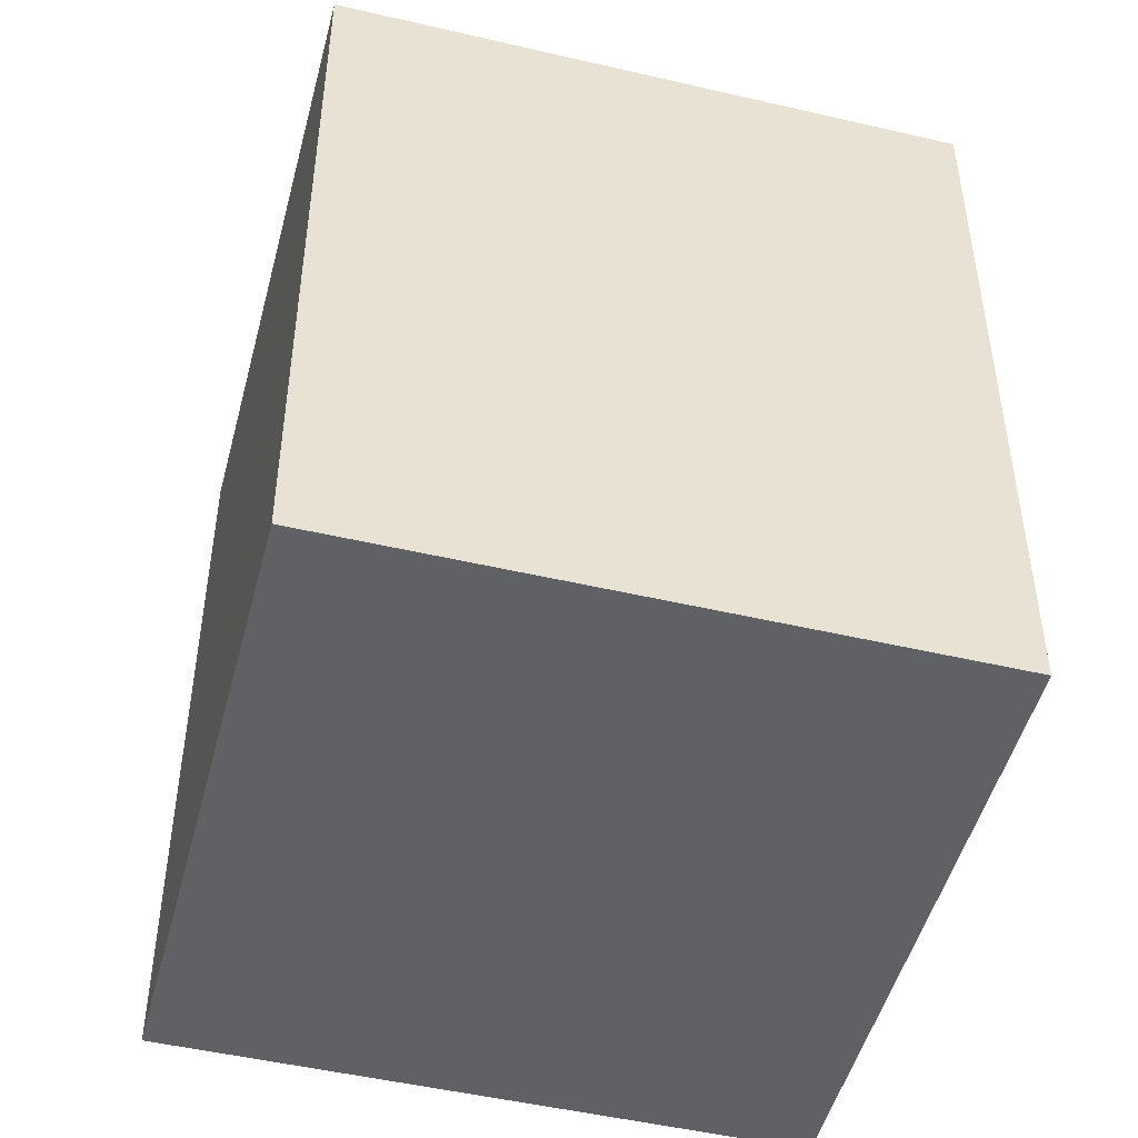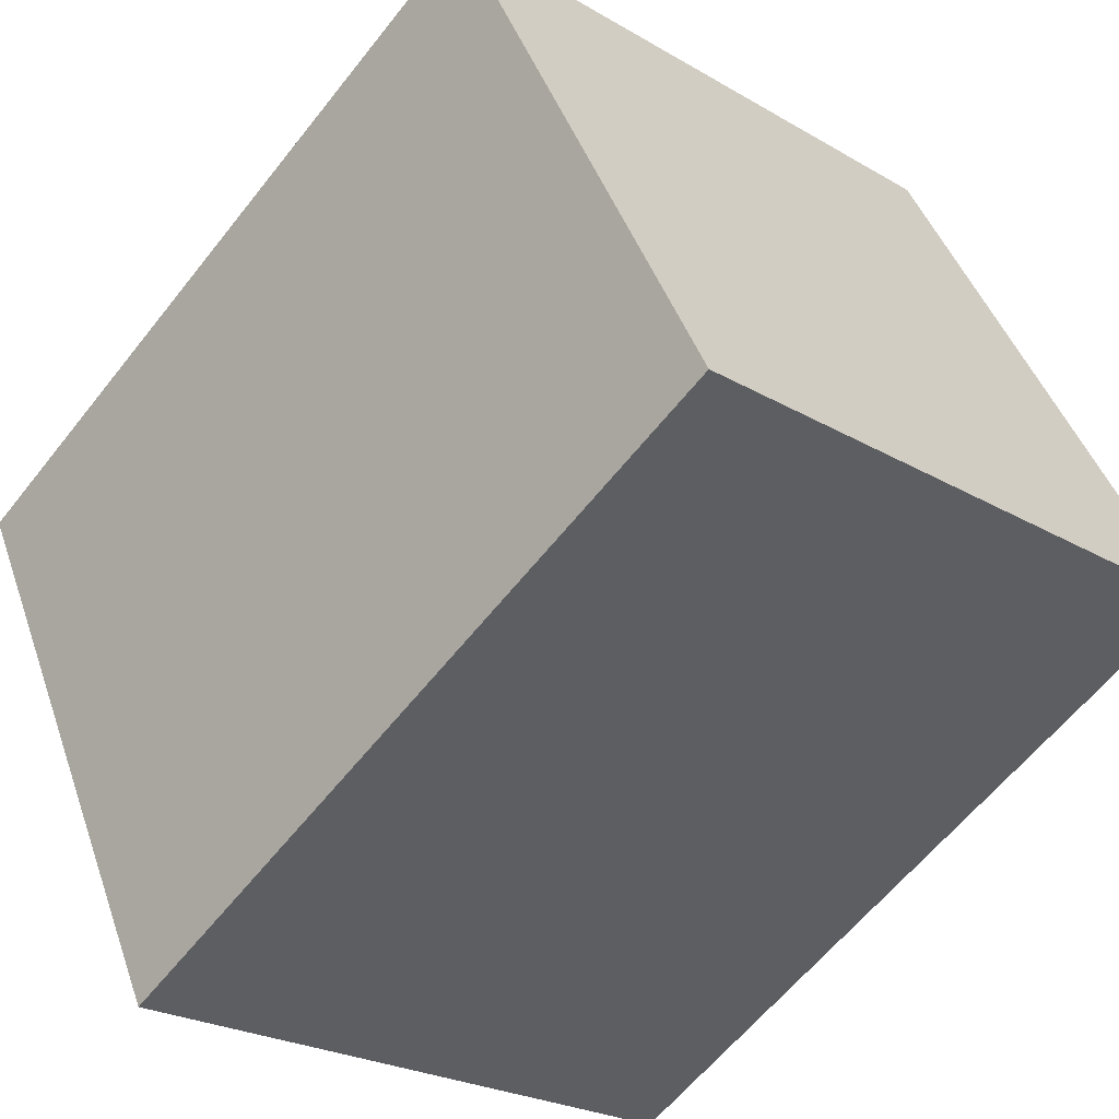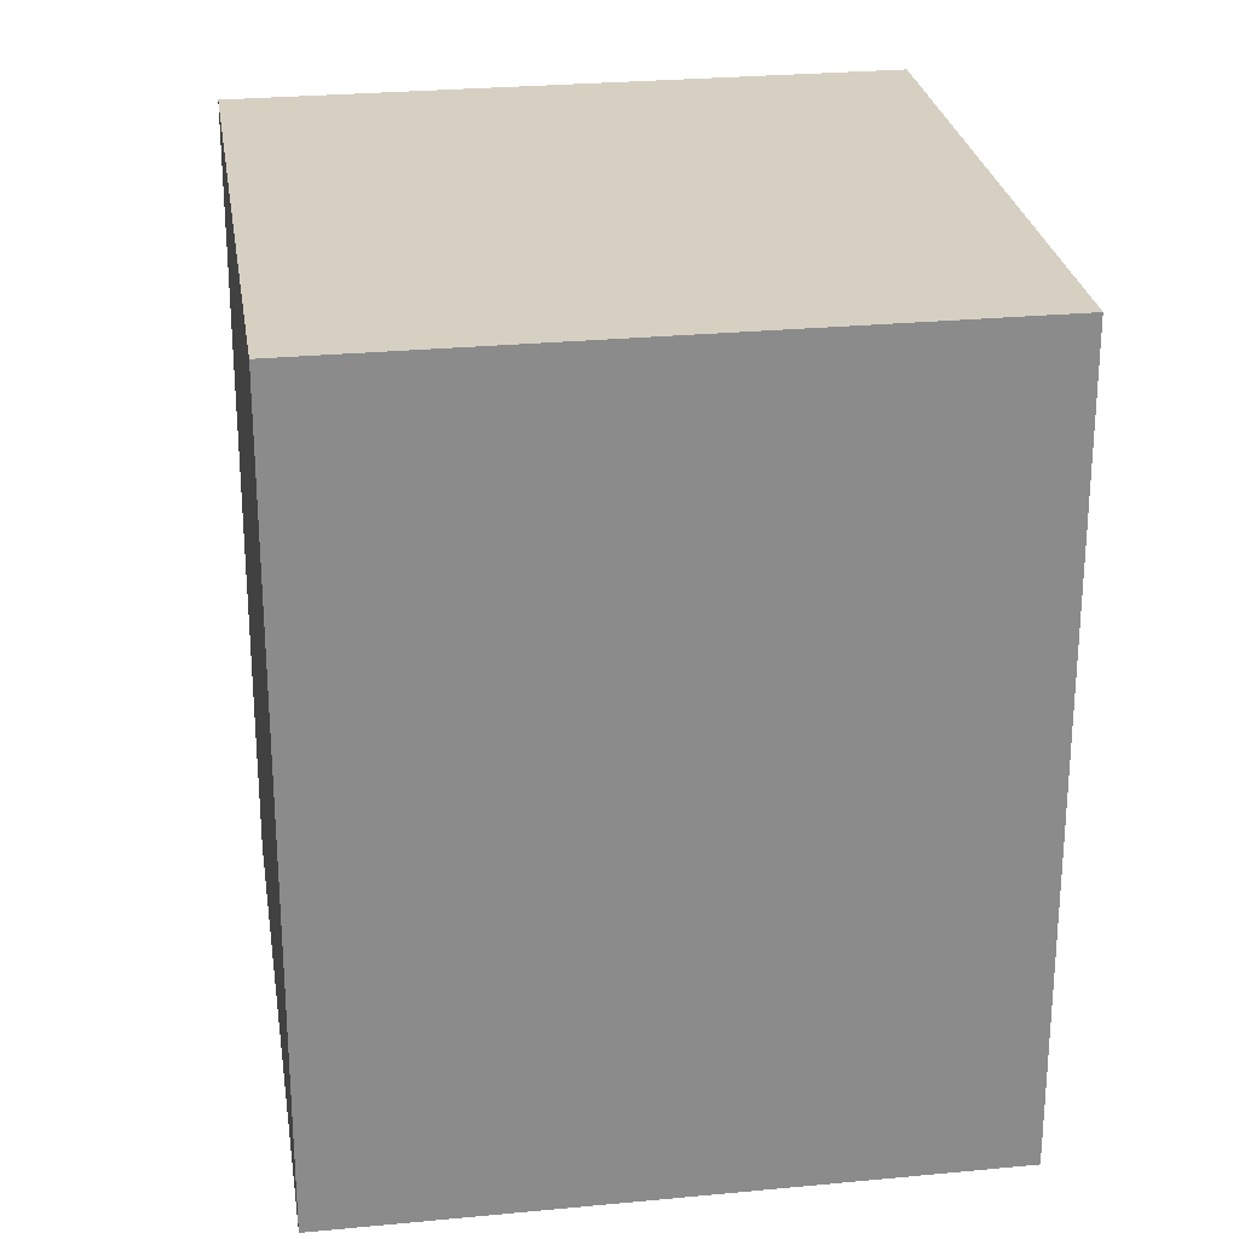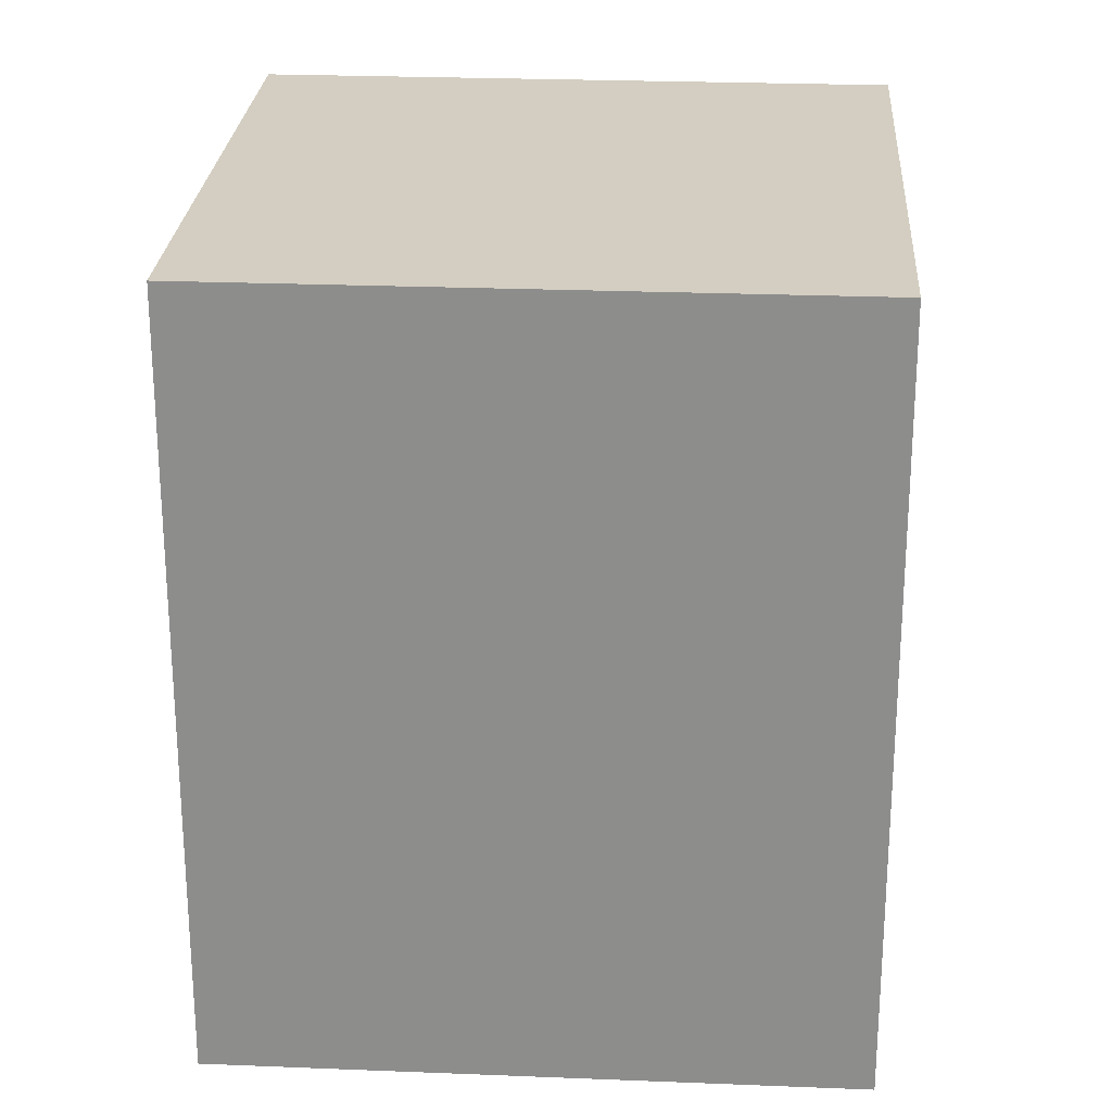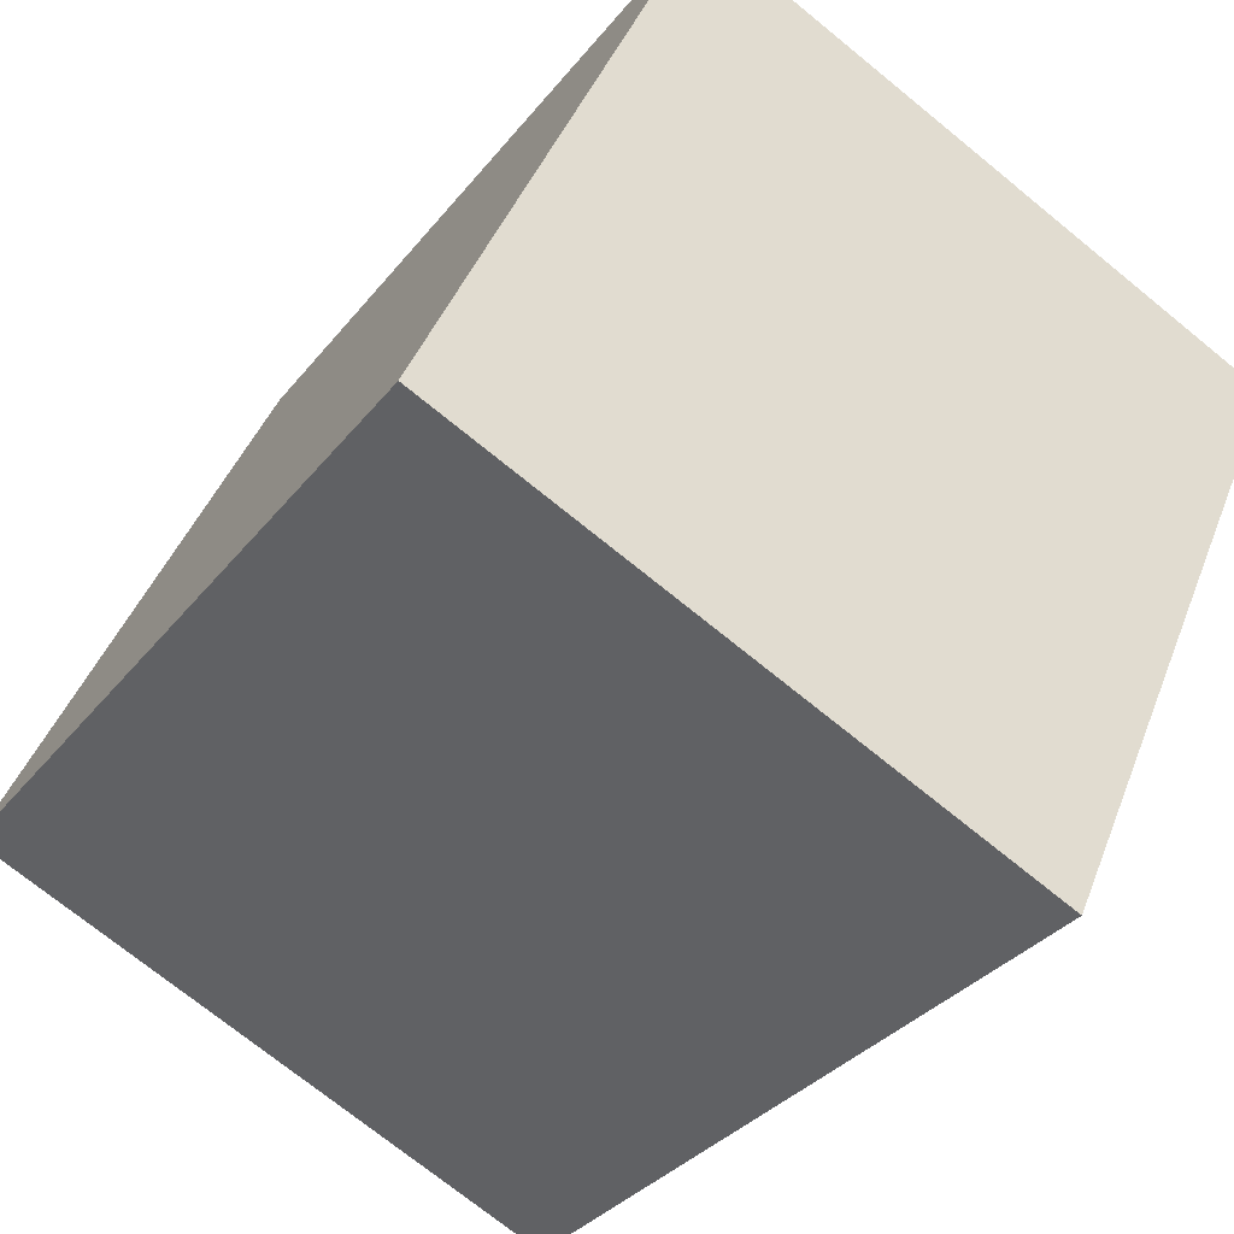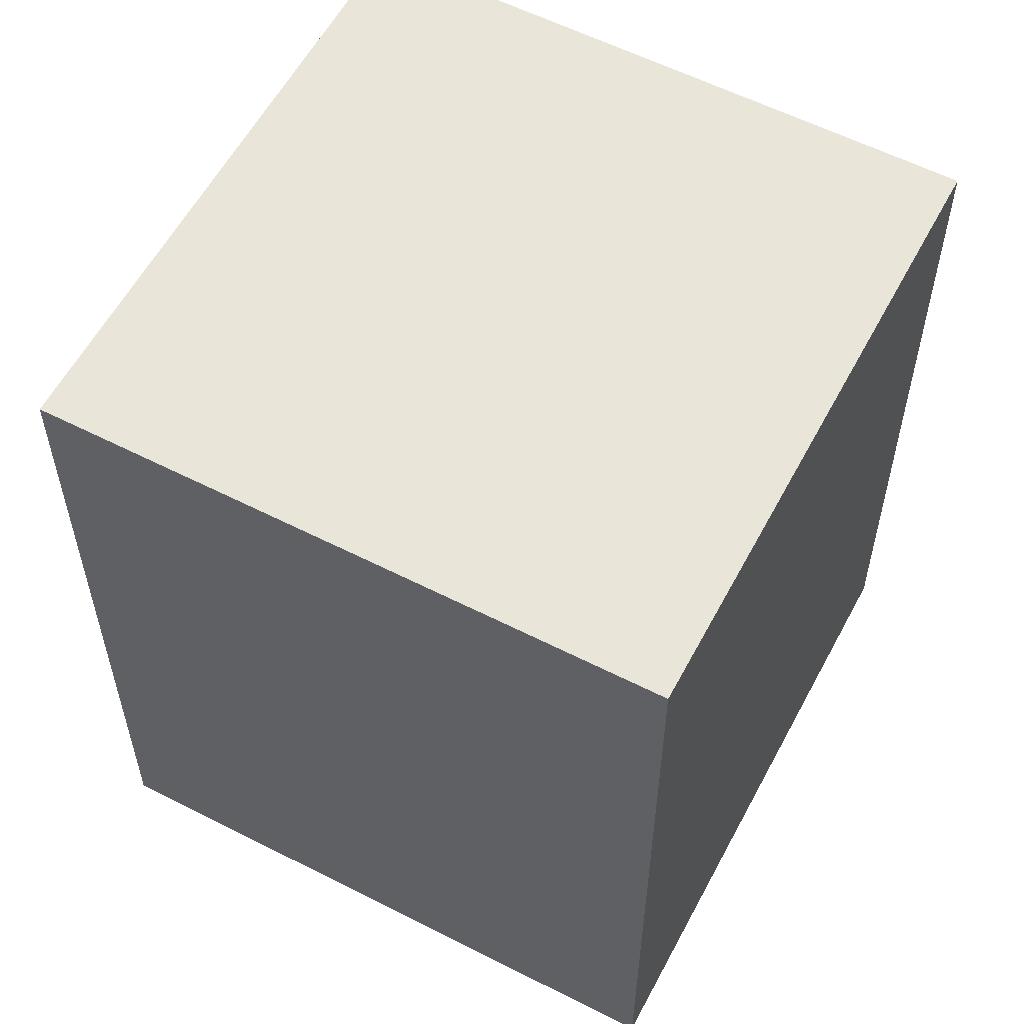
<metadata>
{"format":"obj","ext":"obj","renderer":"f3d","projection":"perspective","resolution":1024,"background":"white","views":[{"elev":-48.8,"azim":51.3,"up":"+Y"},{"elev":-60.4,"azim":-38.0,"up":"+Z"},{"elev":26.5,"azim":147.3,"up":"+Y"},{"elev":25.1,"azim":-20.4,"up":"+Y"},{"elev":-32.8,"azim":148.3,"up":"+Z"},{"elev":58.1,"azim":-176.3,"up":"+Y"}]}
</metadata>
<code>
v  0 3.126 1.914e-16
v  3.366 3.126 -1.285
v  1.042 3.126 -2.327
v  2.324 3.126 1.041
v  1.042 1.425e-16 -2.327
v  0 0 0
v  2.324 -6.374e-17 1.041
v  3.366 7.868e-17 -1.285
g defaultobject
f 1 2 3
f 2 1 4
f 5 1 3
f 1 5 6
f 6 4 1
f 4 6 7
f 7 2 4
f 2 7 8
f 8 3 2
f 3 8 5
f 8 6 5
f 6 8 7

</code>
